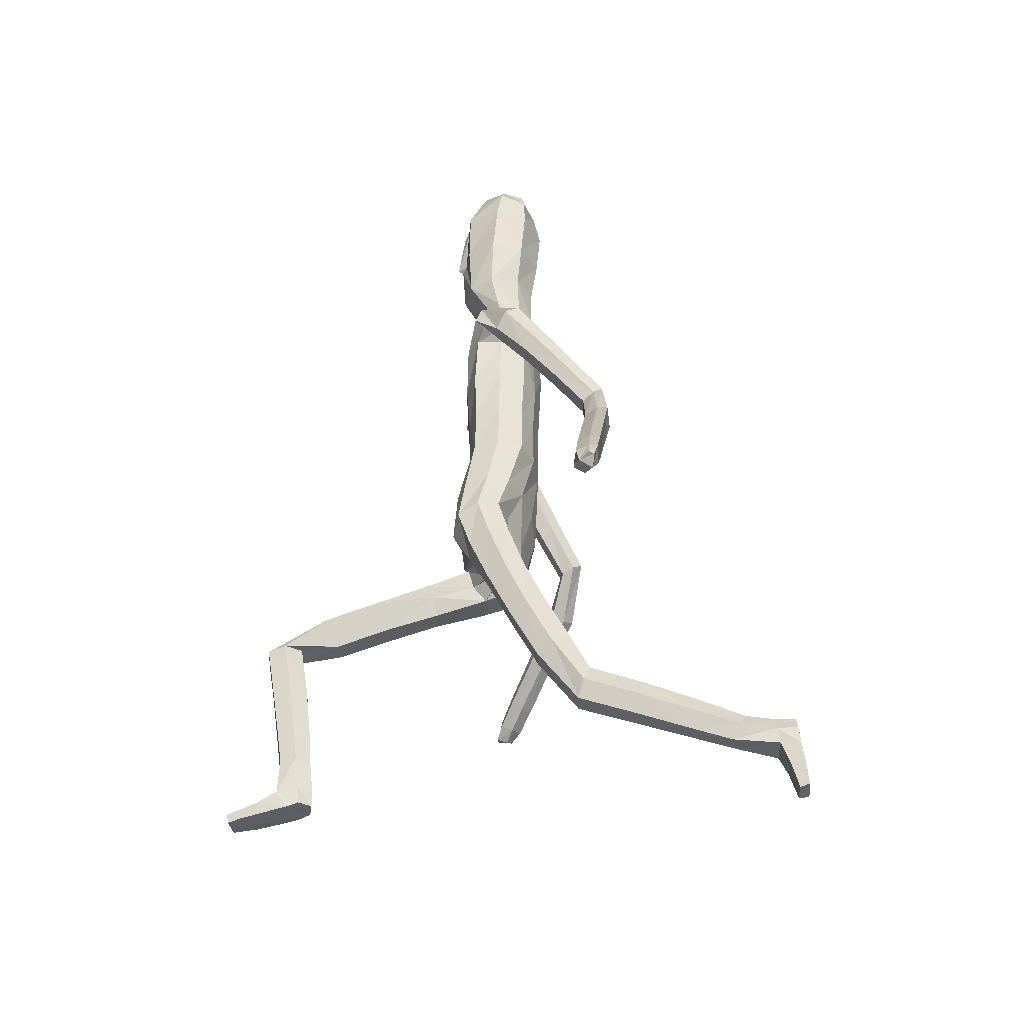
<metadata>
{"format":"obj","ext":"obj","renderer":"f3d","projection":"perspective","resolution":1024,"background":"white","views":[{"elev":-41.6,"azim":93.2,"up":"+Y"}]}
</metadata>
<code>
o Group1
v 0.03055 3.077 -0.1876
v 0.1612 0.5449 -0.9813
v 0.1279 0.5051 -0.9817
v 0.1221 0.5048 -0.9245
v 0.1495 0.5496 -0.9269
v 0.204 0.5357 -0.9851
v 0.1774 0.5063 -0.9868
v 0.1986 0.539 -0.9267
v 0.1591 0.2669 -0.9734
v 0.155 0.2954 -0.9666
v 0.1449 0.3108 -1.004
v 0.1583 0.2684 -1.006
v 0.2084 0.273 -0.975
v 0.2118 0.2989 -0.9701
v 0.2193 0.2782 -1.006
v 0.7618 1.208 -0.3622
v 0.7508 1.182 -0.3296
v 0.7128 1.182 -0.3728
v 0.7451 1.213 -0.3802
v 0.7373 1.26 -0.3617
v 0.7214 1.251 -0.3203
v 0.7356 1.259 -0.3912
v 0.2005 0.3392 -1.003
v 0.2109 0.4409 -0.9293
v 0.2258 0.4289 -0.9931
v 0.2191 0.4927 -0.9892
v 0.2169 0.4925 -0.9223
v 0.2162 0.3583 -0.9547
v 0.2279 0.3574 -0.9999
v 0.2154 0.5153 -0.8086
v 0.1924 0.4719 -0.7834
v 0.1381 0.4748 -0.7891
v 0.1306 0.4365 -0.9251
v 0.1448 0.3637 -0.9514
v 0.1186 0.5212 -0.8142
v 0.1305 0.4639 -0.9899
v 0.132 0.3884 -1.001
v 0.7159 1.182 -0.3137
v 0.6938 1.177 -0.3483
v 0.6833 1.23 -0.3113
v 0.6564 1.221 -0.3482
v 0.1203 3.24 -0.1206
v 0.1439 3.178 -0.13
v 0.1286 3.264 -0.04828
v 0.1802 3.192 -0.04329
v 0.1095 1.322 0.06502
v 0.1317 1.174 -0.00592
v 0.2035 1.172 -0.001862
v 0.2033 1.324 0.0613
v 0.2113 1.446 0.1016
v 0.1168 1.427 0.1262
v 0.09937 1.343 -0.01881
v 0.1105 1.208 -0.06914
v 0.1113 1.387 -0.07342
v 0.1148 1.501 -0.06414
v 0.2081 1.495 -0.03757
v 0.2033 1.38 -0.07145
v 0.1397 1.225 -0.1272
v 0.6829 1.223 -0.3892
v 0.1977 0.4728 -0.9947
v 0.2222 0.3127 -1.003
v 0.1151 2.422 -0.1327
v 0.07836 2.539 -0.1198
v 0.1057 3.258 0.01808
v 0.1231 3.197 0.04355
v 0.1634 2.294 0.0814
v 0.2326 2.285 0.04034
v 0.2872 2.31 0.01507
v 0.2829 2.35 0.04719
v 0.1264 2.121 0.08646
v 0.2182 2.11 0.05023
v 0.123 2.443 0.04761
v 0.2631 2.429 0.02545
v 0.3257 2.258 -0.03572
v 0.3604 2.311 -0.06999
v 0.2433 2.458 -0.05412
v 0.1554 2.479 -0.04534
v 0.346 2.343 -0.1156
v 0.374 2.154 -0.1782
v 0.365 2.18 -0.2154
v 0.2674 2.325 -0.1442
v 0.2393 2.364 -0.1184
v 0.2902 2.173 -0.2303
v 0.3858 2.011 -0.3145
v 0.3157 2.004 -0.3223
v 0.2642 2.144 -0.1866
v 0.2344 2.286 -0.09823
v 0.2933 1.977 -0.2822
v 0.3364 1.834 -0.4161
v 0.316 1.81 -0.3784
v 0.3197 1.958 -0.2438
v 0.2916 2.12 -0.1406
v 0.3439 1.792 -0.3441
v 0.4043 1.622 -0.3932
v 0.423 1.638 -0.3523
v 0.3911 1.799 -0.3465
v 0.3689 1.964 -0.244
v 0.4635 1.662 -0.3528
v 0.5268 1.473 -0.334
v 0.567 1.498 -0.3378
v 0.4863 1.672 -0.3932
v 0.4105 1.824 -0.3833
v 0.5884 1.507 -0.3792
v 0.6659 1.342 -0.3248
v 0.6846 1.349 -0.3672
v 0.588 1.506 -0.4145
v 0.4865 1.672 -0.4296
v 0.6836 1.349 -0.4008
v 0.6225 1.308 -0.3988
v 0.5273 1.465 -0.4157
v 0.604 1.302 -0.3556
v 0.5063 1.457 -0.3731
v 0.6258 1.319 -0.3181
v 0.4275 1.632 -0.4354
v 0.4051 1.844 -0.4135
v 0.3919 1.99 -0.2815
v 0.347 2.124 -0.1376
v 0.2771 2.245 -0.04623
v 0.2823 2.308 -0.0566
v 0.239 2.277 -0.04719
v 0.2074 2.318 -0.1273
v 0.2325 2.11 -0.04128
v 0.1937 2.115 -0.1278
v 0.2227 1.95 -0.03925
v 0.185 1.949 -0.1193
v 0.2036 1.949 0.04585
v 0.2053 1.779 0.04798
v 0.2314 1.78 -0.03665
v 0.1107 1.951 0.07443
v 0.1105 1.785 0.07415
v 0.1189 1.607 0.1128
v 0.2116 1.61 0.07587
v 0.2353 1.615 -0.003256
v 0.241 1.475 0.03281
v 0.202 1.613 -0.07453
v 0.2421 1.349 -0.005677
v 0.2399 1.197 -0.06153
v 0.2098 1.221 -0.1237
v 0.2392 1.029 -0.1338
v 0.2176 1.058 -0.1933
v 0.2051 1.004 -0.07966
v 0.207 0.8302 -0.1673
v 0.2397 0.8597 -0.2182
v 0.1396 1.006 -0.08261
v 0.1434 0.8316 -0.1694
v 0.1162 1.035 -0.1393
v 0.12 0.8618 -0.2236
v 0.1507 1.058 -0.1912
v 0.1544 0.8898 -0.2738
v 0.2188 0.8912 -0.2749
v 0.2193 0.7557 -0.3386
v 0.157 0.7552 -0.3363
v 0.24 0.6969 -0.3184
v 0.2311 0.6334 -0.5022
v 0.2105 0.6904 -0.5219
v 0.2082 0.6427 -0.2989
v 0.201 0.5805 -0.482
v 0.1459 0.6449 -0.2978
v 0.1411 0.5833 -0.4807
v 0.1237 0.7014 -0.3168
v 0.12 0.6384 -0.4995
v 0.151 0.6913 -0.5191
v 0.1453 0.6233 -0.6952
v 0.1182 0.5741 -0.6769
v 0.2005 0.6197 -0.6965
v 0.1955 0.5583 -0.8314
v 0.144 0.5635 -0.8341
v 0.2206 0.5677 -0.6778
v 0.1938 0.5177 -0.6588
v 0.1383 0.5214 -0.6595
v 0.114 1.613 -0.1171
v 0.1091 1.78 -0.1577
v 0.2001 1.776 -0.1191
v 0.1026 1.953 -0.1569
v 0.1086 2.127 -0.1653
v 0.1096 2.294 -0.1616
v 0.08421 2.547 0.02022
v 0.1161 2.556 -0.04211
v 0.1019 2.64 -0.02496
v 0.06815 2.633 0.01221
v 0.06223 2.648 -0.1038
v 0.09421 2.763 -0.1008
v 0.1297 2.75 -0.000766
v 0.1335 2.913 -0.1181
v 0.1532 3.071 -0.1337
v 0.1973 3.081 -0.02714
v 0.1678 2.915 -0.008798
v 0.1374 3.098 0.08513
v 0.103 2.924 0.09084
v 0.08497 2.744 0.08148
v 0.1933 0.4115 -1
v 0.0355 2.929 0.1068
v 0.04699 3.102 0.09906
v 0.04357 3.255 -0.1358
v 0.03968 3.192 -0.165
v -0.000416 1.367 0.09388
v -0.000281 1.461 0.1048
v -0.00029 1.339 0.004436
v 0.000871 1.463 -0.105
v 0.000179 1.373 -0.05561
v -0.003842 2.534 -0.1606
v -0.006682 2.431 -0.1713
v 0.03306 3.208 0.07213
v 0.03938 3.269 0.02425
v 0.04307 3.284 -0.05269
v 0.000205 2.125 0.09378
v 0.001808 2.289 0.09348
v -0.002244 2.43 0.06891
v -0.001674 1.79 0.0831
v -0.002183 1.954 0.08328
v -0.000882 1.61 0.1027
v 0.001227 1.783 -0.1685
v 0.001326 1.604 -0.1443
v 0.000857 1.956 -0.1684
v 0.000828 2.134 -0.1771
v -0.004651 2.302 -0.1842
v -0.004412 2.55 0.03854
v 0.004888 2.776 -0.1508
v -0.001764 2.653 -0.1476
v 0.01852 2.924 -0.1738
v 0.03178 3.077 -0.1875
v 0.008299 2.932 0.1398
v 0.02318 3.104 0.1152
v -0.004442 2.752 0.1118
v -0.004576 2.63 0.03014
v -0.1316 0.4866 0.5981
v -0.09848 0.4813 0.6388
v -0.09224 0.5385 0.6435
v -0.1197 0.5429 0.5979
v -0.1745 0.4815 0.6076
v -0.148 0.4764 0.6369
v -0.1687 0.5406 0.6092
v -0.1299 0.4616 0.8763
v -0.1257 0.4717 0.8488
v -0.1156 0.4365 0.8291
v -0.129 0.4296 0.8709
v -0.1792 0.4607 0.87
v -0.1825 0.4686 0.8448
v -0.19 0.4307 0.8612
v -1.071 1.403 0.007522
v -1.058 1.376 0.03864
v -1.044 1.358 -0.0144
v -1.063 1.399 -0.01585
v -1.032 1.439 -0.01161
v -1.004 1.427 0.02203
v -1.043 1.437 -0.03888
v -0.1712 0.4406 0.8009
v -0.1815 0.5258 0.7086
v -0.1964 0.461 0.713
v -0.1897 0.4723 0.6501
v -0.187 0.5382 0.6569
v -0.1869 0.4909 0.7876
v -0.1986 0.4459 0.7832
v -0.1904 0.6493 0.6714
v -0.1646 0.6539 0.7199
v -0.1107 0.6561 0.7111
v -0.1008 0.5286 0.7127
v -0.1154 0.4948 0.7827
v -0.09454 0.6571 0.6572
v -0.1011 0.4683 0.6787
v -0.1027 0.4488 0.7525
v -1.022 1.363 0.04044
v -1.02 1.347 0.002165
v -0.9765 1.392 0.02102
v -0.9724 1.372 -0.02043
v -0.03549 3.252 -0.1259
v -0.06781 3.195 -0.1371
v -0.04467 3.277 -0.05408
v -0.1071 3.215 -0.05291
v -0.1087 1.455 0.08775
v -0.1359 1.416 0.2391
v -0.2074 1.423 0.239
v -0.202 1.467 0.08077
v -0.2072 1.496 -0.02395
v -0.1131 1.51 0.01659
v -0.1016 1.375 0.06918
v -0.1171 1.348 0.213
v -0.115 1.321 0.02616
v -0.115 1.369 -0.09686
v -0.2082 1.369 -0.08307
v -0.2073 1.328 0.04056
v -0.1487 1.289 0.2027
v -1.011 1.382 -0.04856
v -0.1682 0.4646 0.6693
v -0.1929 0.437 0.8272
v -0.1496 2.406 -0.1106
v -0.09004 2.537 -0.1192
v -0.02744 3.269 0.01362
v -0.05587 3.212 0.03756
v -0.1223 2.275 0.1046
v -0.1936 2.25 0.08415
v -0.2527 2.255 0.08438
v -0.2469 2.298 0.1152
v -0.1177 2.118 0.08582
v -0.2083 2.104 0.05236
v -0.1198 2.429 0.06578
v -0.2498 2.38 0.09139
v -0.3395 2.209 0.04978
v -0.3752 2.268 0.02662
v -0.2599 2.411 0.01063
v -0.1779 2.456 -0.01514
v -0.3697 2.299 -0.02122
v -0.4409 2.121 -0.07328
v -0.4389 2.147 -0.1116
v -0.3045 2.271 -0.07085
v -0.2554 2.316 -0.05555
v -0.373 2.13 -0.1468
v -0.5113 1.987 -0.2004
v -0.4482 1.97 -0.2276
v -0.3407 2.095 -0.112
v -0.2641 2.225 -0.03605
v -0.4197 1.939 -0.1953
v -0.5193 1.809 -0.3114
v -0.4932 1.78 -0.2808
v -0.437 1.922 -0.1509
v -0.3575 2.074 -0.06021
v -0.5127 1.766 -0.24
v -0.6361 1.63 -0.236
v -0.6292 1.654 -0.1953
v -0.5571 1.78 -0.2292
v -0.4828 1.935 -0.1373
v -0.6545 1.693 -0.1863
v -0.7675 1.548 -0.107
v -0.794 1.587 -0.101
v -0.6867 1.71 -0.2169
v -0.5821 1.808 -0.2591
v -0.8258 1.602 -0.1328
v -0.9273 1.486 -0.02097
v -0.9578 1.499 -0.05439
v -0.8405 1.599 -0.1648
v -0.7021 1.708 -0.2498
v -0.9711 1.497 -0.08508
v -0.9339 1.434 -0.09683
v -0.8046 1.537 -0.1793
v -0.9028 1.423 -0.06284
v -0.7725 1.523 -0.1464
v -0.8991 1.449 -0.02464
v -0.6693 1.647 -0.2681
v -0.5823 1.828 -0.2897
v -0.5112 1.965 -0.167
v -0.4085 2.086 -0.04174
v -0.2973 2.19 0.02598
v -0.2681 2.25 0.01445
v -0.2199 2.238 0.00154
v -0.219 2.282 -0.07924
v -0.2227 2.101 -0.03636
v -0.1881 2.109 -0.1246
v -0.2208 1.948 -0.04289
v -0.1829 1.948 -0.1229
v -0.204 1.947 0.04192
v -0.2071 1.774 0.02473
v -0.2314 1.773 -0.055
v -0.114 1.951 0.07179
v -0.1136 1.785 0.07159
v -0.1194 1.611 0.05243
v -0.2109 1.604 -0.001725
v -0.2336 1.583 -0.07384
v -0.2388 1.434 -0.05982
v -0.1998 1.562 -0.13
v -0.2435 1.399 0.06262
v -0.2462 1.362 0.2209
v -0.2186 1.296 0.2049
v -0.2513 1.311 0.3956
v -0.2321 1.248 0.3753
v -0.2151 1.366 0.4148
v -0.2241 1.301 0.6005
v -0.2584 1.248 0.5754
v -0.1498 1.36 0.4142
v -0.1605 1.296 0.5998
v -0.1286 1.3 0.3937
v -0.1389 1.237 0.5754
v -0.1652 1.247 0.3761
v -0.1752 1.186 0.553
v -0.2397 1.188 0.5508
v -0.2489 1.173 0.6862
v -0.1872 1.182 0.6836
v -0.2644 1.161 0.7481
v -0.2375 0.9715 0.7154
v -0.2218 0.9832 0.6548
v -0.2283 1.157 0.8029
v -0.2033 0.9675 0.7695
v -0.1668 1.165 0.7975
v -0.1441 0.9763 0.7638
v -0.1496 1.177 0.7375
v -0.1279 0.9879 0.7052
v -0.163 0.9924 0.6515
v -0.1393 0.8066 0.6267
v -0.1083 0.8024 0.6768
v -0.1936 0.798 0.6327
v -0.1736 0.6513 0.6211
v -0.1228 0.6565 0.6119
v -0.2092 0.7879 0.6885
v -0.1784 0.7838 0.7396
v -0.1237 0.7908 0.7326
v -0.1114 1.572 -0.1517
v -0.1069 1.779 -0.1602
v -0.1986 1.769 -0.131
v -0.1012 1.952 -0.1593
v -0.1058 2.124 -0.1653
v -0.1277 2.28 -0.1442
v -0.09496 2.545 0.0206
v -0.1291 2.552 -0.04009
v -0.1098 2.642 -0.02836
v -0.07682 2.634 0.009796
v -0.06662 2.649 -0.106
v -0.08794 2.776 -0.1066
v -0.131 2.768 -0.008746
v -0.1002 2.932 -0.1259
v -0.09362 3.091 -0.142
v -0.1426 3.108 -0.03852
v -0.1409 2.94 -0.01913
v -0.08844 3.115 0.07757
v -0.08258 2.938 0.08466
v -0.09239 2.756 0.07613
v -0.1639 0.452 0.7295
v -0.01665 2.934 0.1051
v 0.000356 3.105 0.09749
v 0.007722 2.92 0.1222
f 2 3 4
f 2 6 3
f 2 5 6
f 9 10 11
f 9 13 14
f 9 12 15
f 16 17 19
f 16 20 17
f 16 19 22
f 12 11 23
f 24 25 27
f 24 28 29
f 24 27 31
f 24 31 32
f 24 33 28
f 33 32 35
f 33 4 3
f 33 36 34
f 38 39 17
f 38 40 41
f 38 17 40
f 42 43 194
f 42 44 43
f 46 47 48
f 46 49 50
f 46 52 53
f 46 51 197
f 46 196 52
f 54 55 56
f 54 200 55
f 54 52 198
f 54 58 53
f 19 18 22
f 7 60 3
f 7 6 60
f 61 14 13
f 61 29 14
f 61 15 23
f 62 202 201
f 39 41 18
f 64 204 65
f 64 44 204
f 64 65 45
f 66 67 68
f 66 70 67
f 66 207 206
f 66 72 208
f 66 69 72
f 73 69 74
f 73 76 72
f 73 75 76
f 78 75 79
f 78 81 76
f 78 80 83
f 83 80 85
f 83 86 81
f 83 85 88
f 88 85 90
f 88 91 86
f 88 90 93
f 93 90 95
f 93 96 91
f 93 95 98
f 98 95 100
f 98 101 102
f 98 100 103
f 103 100 105
f 103 106 107
f 103 105 106
f 108 105 20
f 108 109 106
f 108 22 59
f 109 111 112
f 109 59 111
f 111 113 112
f 111 41 40
f 113 104 99
f 113 40 21
f 112 94 114
f 112 99 94
f 114 107 110
f 114 89 107
f 114 94 89
f 115 102 101
f 115 84 102
f 115 89 84
f 116 97 102
f 116 79 117
f 116 84 80
f 117 92 97
f 117 74 92
f 117 79 75
f 118 87 92
f 118 68 87
f 118 74 68
f 119 82 81
f 119 120 82
f 119 68 67
f 120 122 121
f 120 67 71
f 122 124 123
f 122 71 126
f 126 127 124
f 126 129 127
f 126 71 129
f 129 210 130
f 129 70 210
f 209 211 131
f 211 197 51
f 131 132 127
f 131 51 132
f 132 133 128
f 132 50 133
f 134 56 135
f 134 136 56
f 134 50 49
f 136 137 57
f 136 49 48
f 137 139 138
f 137 48 139
f 141 142 139
f 141 144 142
f 141 48 47
f 144 146 145
f 144 47 53
f 146 148 149
f 146 53 148
f 148 140 150
f 148 58 140
f 150 151 149
f 150 143 153
f 150 140 143
f 153 154 155
f 153 156 154
f 153 143 156
f 156 158 157
f 156 142 145
f 158 160 161
f 158 145 147
f 160 152 162
f 160 147 149
f 162 163 164
f 162 155 165
f 162 152 155
f 165 166 163
f 165 168 166
f 165 155 168
f 168 169 30
f 168 154 169
f 169 170 32
f 169 157 170
f 170 164 35
f 170 159 161
f 166 8 167
f 166 30 8
f 167 35 164
f 167 5 35
f 138 58 54
f 135 171 172
f 135 56 171
f 135 173 133
f 171 213 212
f 171 55 199
f 212 214 172
f 214 215 174
f 215 216 175
f 175 123 125
f 175 176 121
f 174 125 173
f 173 125 128
f 104 21 20
f 72 177 217
f 72 77 178
f 178 179 180
f 178 63 179
f 178 77 62
f 181 182 183
f 181 219 182
f 181 63 201
f 218 220 182
f 220 1 184
f 1 195 185
f 185 186 184
f 185 43 45
f 186 188 189
f 186 45 188
f 188 193 192
f 188 65 193
f 222 418 192
f 224 225 180
f 225 217 177
f 190 183 187
f 190 180 179
f 187 183 184
f 205 44 194
f 216 202 176
f 62 82 176
f 62 77 82
f 60 191 37
f 60 26 191
f 191 23 11
f 191 25 23
f 37 11 10
f 34 10 14
f 26 6 8
f 193 223 222
f 418 224 190
f 226 229 228
f 226 227 230
f 226 230 229
f 233 236 235
f 233 234 238
f 233 237 239
f 240 243 241
f 240 241 244
f 240 244 246
f 236 239 247
f 248 251 249
f 248 249 253
f 248 255 251
f 248 257 256
f 248 252 257
f 257 228 259
f 257 260 227
f 257 258 260
f 262 241 263
f 262 263 265
f 262 264 241
f 266 194 267
f 266 267 268
f 270 273 272
f 270 275 274
f 270 271 276
f 270 196 275
f 270 276 198
f 278 281 279
f 278 279 199
f 278 200 276
f 278 276 277
f 243 246 242
f 231 227 284
f 231 284 230
f 285 239 237
f 285 238 253
f 285 253 247
f 286 287 201
f 263 242 265
f 288 289 204
f 288 204 268
f 288 268 269
f 290 293 292
f 290 291 295
f 290 294 207
f 290 207 208
f 290 296 293
f 297 299 298
f 297 296 300
f 297 300 299
f 302 304 303
f 302 300 305
f 302 305 307
f 307 309 304
f 307 305 310
f 307 310 312
f 312 314 309
f 312 310 315
f 312 315 317
f 317 319 314
f 317 315 320
f 317 320 322
f 322 324 319
f 322 320 326
f 322 325 327
f 327 329 324
f 327 325 331
f 327 330 329
f 332 246 244
f 332 330 333
f 332 333 283
f 333 334 336
f 333 335 283
f 335 336 337
f 335 337 264
f 337 323 328
f 337 328 245
f 336 334 338
f 336 318 323
f 338 334 331
f 338 331 313
f 338 313 318
f 339 331 325
f 339 326 308
f 339 308 313
f 340 326 321
f 340 321 341
f 340 303 304
f 341 321 316
f 341 316 298
f 341 298 299
f 342 316 311
f 342 311 292
f 342 292 298
f 343 311 305
f 343 306 345
f 343 344 291
f 344 345 346
f 344 346 291
f 346 347 348
f 346 348 295
f 350 348 352
f 350 351 353
f 350 353 294
f 353 354 210
f 353 210 206
f 209 354 355
f 211 355 197
f 355 354 356
f 355 356 274
f 356 351 357
f 356 357 358
f 358 357 280
f 358 280 360
f 358 360 273
f 360 281 361
f 360 361 272
f 361 362 363
f 361 363 272
f 365 363 366
f 365 366 368
f 365 368 271
f 368 369 370
f 368 370 277
f 370 371 373
f 370 372 277
f 372 373 374
f 372 364 282
f 374 373 375
f 374 375 367
f 374 367 364
f 377 375 379
f 377 378 380
f 377 380 367
f 380 381 382
f 380 382 369
f 382 383 385
f 382 384 369
f 384 385 386
f 384 376 373
f 386 385 388
f 386 387 389
f 386 379 376
f 389 387 391
f 389 390 392
f 389 392 379
f 392 254 393
f 392 393 378
f 393 255 256
f 393 394 381
f 394 256 259
f 394 388 385
f 390 391 232
f 390 232 254
f 391 387 388
f 391 259 229
f 362 281 278
f 359 397 396
f 359 395 280
f 359 357 352
f 395 396 212
f 395 213 279
f 212 396 214
f 214 398 215
f 215 399 216
f 399 398 349
f 399 347 345
f 398 396 397
f 397 352 348
f 328 329 244
f 296 208 217
f 296 401 402
f 402 401 403
f 402 403 287
f 402 287 286
f 405 403 407
f 405 406 219
f 405 219 287
f 218 406 220
f 220 408 221
f 221 409 195
f 409 408 410
f 409 410 269
f 410 411 413
f 410 412 269
f 412 413 416
f 412 417 289
f 222 416 418
f 224 414 404
f 225 404 401
f 414 413 411
f 414 407 403
f 411 408 407
f 205 194 268
f 216 400 202
f 286 400 306
f 286 306 301
f 284 260 261
f 284 415 250
f 415 261 235
f 415 247 249
f 261 258 234
f 258 252 238
f 250 251 232
f 417 416 222
f 224 418 414
f 5 2 4
f 6 7 3
f 5 8 6
f 12 9 11
f 10 9 14
f 13 9 15
f 17 18 19
f 20 21 17
f 20 16 22
f 15 12 23
f 25 26 27
f 25 24 29
f 27 30 31
f 33 24 32
f 33 34 28
f 4 33 35
f 36 33 3
f 36 37 34
f 39 18 17
f 39 38 41
f 17 21 40
f 43 195 194
f 44 45 43
f 49 46 48
f 51 46 50
f 47 46 53
f 196 46 197
f 196 198 52
f 57 54 56
f 200 199 55
f 200 54 198
f 52 54 53
f 18 59 22
f 60 36 3
f 6 26 60
f 15 61 13
f 29 28 14
f 29 61 23
f 63 62 201
f 41 59 18
f 204 203 65
f 44 205 204
f 44 64 45
f 69 66 68
f 70 71 67
f 70 66 206
f 207 66 208
f 69 73 72
f 75 73 74
f 76 77 72
f 75 78 76
f 80 78 79
f 81 82 76
f 81 78 83
f 80 84 85
f 86 87 81
f 86 83 88
f 85 89 90
f 91 92 86
f 91 88 93
f 90 94 95
f 96 97 91
f 96 93 98
f 95 99 100
f 96 98 102
f 101 98 103
f 100 104 105
f 101 103 107
f 105 108 106
f 22 108 20
f 109 110 106
f 109 108 59
f 110 109 112
f 59 41 111
f 113 99 112
f 113 111 40
f 104 100 99
f 104 113 21
f 110 112 114
f 99 95 94
f 107 106 110
f 89 115 107
f 94 90 89
f 107 115 101
f 84 116 102
f 89 85 84
f 97 96 102
f 97 116 117
f 79 116 80
f 92 91 97
f 74 118 92
f 74 117 75
f 87 86 92
f 68 119 87
f 74 69 68
f 87 119 81
f 120 121 82
f 120 119 67
f 122 123 121
f 122 120 71
f 124 125 123
f 124 122 126
f 127 128 124
f 129 130 127
f 71 70 129
f 210 209 130
f 70 206 210
f 130 209 131
f 131 211 51
f 130 131 127
f 51 50 132
f 127 132 128
f 50 134 133
f 133 134 135
f 136 57 56
f 136 134 49
f 137 138 57
f 137 136 48
f 139 140 138
f 48 141 139
f 142 143 139
f 144 145 142
f 144 141 47
f 146 147 145
f 146 144 53
f 147 146 149
f 53 58 148
f 149 148 150
f 58 138 140
f 151 152 149
f 151 150 153
f 140 139 143
f 151 153 155
f 156 157 154
f 143 142 156
f 158 159 157
f 158 156 145
f 159 158 161
f 160 158 147
f 161 160 162
f 152 160 149
f 161 162 164
f 163 162 165
f 152 151 155
f 166 167 163
f 168 30 166
f 155 154 168
f 169 31 30
f 154 157 169
f 31 169 32
f 157 159 170
f 32 170 35
f 164 170 161
f 8 5 167
f 30 27 8
f 163 167 164
f 5 4 35
f 57 138 54
f 173 135 172
f 56 55 171
f 173 128 133
f 172 171 212
f 213 171 199
f 214 174 172
f 215 175 174
f 216 176 175
f 174 175 125
f 123 175 121
f 172 174 173
f 125 124 128
f 105 104 20
f 208 72 217
f 177 72 178
f 177 178 180
f 63 181 179
f 63 178 62
f 179 181 183
f 219 218 182
f 219 181 201
f 220 184 182
f 1 185 184
f 195 43 185
f 186 187 184
f 186 185 45
f 187 186 189
f 45 65 188
f 189 188 192
f 65 203 223
f 193 65 223
f 190 224 180
f 180 225 177
f 189 190 187
f 183 190 179
f 183 182 184
f 44 42 194
f 202 62 176
f 82 121 176
f 77 76 82
f 36 60 37
f 26 25 191
f 37 191 11
f 25 29 23
f 34 37 10
f 28 34 14
f 27 26 8
f 192 193 222
f 192 418 190
f 189 192 190
f 227 226 228
f 227 231 230
f 230 232 229
f 234 233 235
f 237 233 238
f 236 233 239
f 243 242 241
f 241 245 244
f 243 240 246
f 235 236 247
f 251 250 249
f 252 248 253
f 255 254 251
f 255 248 256
f 252 258 257
f 256 257 259
f 228 257 227
f 258 261 260
f 241 242 263
f 264 262 265
f 264 245 241
f 194 195 267
f 267 269 268
f 271 270 272
f 273 270 274
f 271 277 276
f 196 197 275
f 196 270 198
f 281 280 279
f 200 278 199
f 200 198 276
f 282 278 277
f 246 283 242
f 227 260 284
f 284 250 230
f 238 285 237
f 238 252 253
f 239 285 247
f 202 286 201
f 242 283 265
f 289 203 204
f 204 205 268
f 289 288 269
f 291 290 292
f 294 290 295
f 294 206 207
f 296 290 208
f 296 297 293
f 293 297 298
f 296 301 300
f 300 302 299
f 299 302 303
f 300 306 305
f 304 302 307
f 309 308 304
f 305 311 310
f 309 307 312
f 314 313 309
f 310 316 315
f 314 312 317
f 319 318 314
f 315 321 320
f 319 317 322
f 324 323 319
f 325 322 326
f 324 322 327
f 329 328 324
f 330 327 331
f 330 332 329
f 329 332 244
f 330 334 333
f 246 332 283
f 335 333 336
f 335 265 283
f 336 323 337
f 265 335 264
f 323 324 328
f 264 337 245
f 318 336 338
f 318 319 323
f 334 330 331
f 331 339 313
f 313 314 318
f 326 339 325
f 326 340 308
f 308 309 313
f 326 320 321
f 303 340 341
f 308 340 304
f 321 315 316
f 316 342 298
f 303 341 299
f 316 310 311
f 311 343 292
f 292 293 298
f 306 343 305
f 344 343 345
f 292 343 291
f 345 347 346
f 346 295 291
f 347 349 348
f 348 350 295
f 351 350 352
f 351 354 353
f 295 350 294
f 354 209 210
f 294 353 206
f 211 209 355
f 355 275 197
f 354 351 356
f 275 355 274
f 351 352 357
f 274 356 358
f 357 359 280
f 280 281 360
f 274 358 273
f 281 362 361
f 273 360 272
f 362 364 363
f 363 365 272
f 363 367 366
f 366 369 368
f 272 365 271
f 369 371 370
f 271 368 277
f 372 370 373
f 372 282 277
f 364 372 374
f 364 362 282
f 373 376 375
f 375 377 367
f 367 363 364
f 378 377 379
f 378 381 380
f 380 366 367
f 381 383 382
f 366 380 369
f 384 382 385
f 384 371 369
f 376 384 386
f 371 384 373
f 387 386 388
f 379 386 389
f 379 375 376
f 390 389 391
f 390 254 392
f 392 378 379
f 254 255 393
f 393 381 378
f 394 393 256
f 394 383 381
f 388 394 259
f 383 394 385
f 391 229 232
f 232 251 254
f 259 391 388
f 259 228 229
f 282 362 278
f 395 359 396
f 395 279 280
f 397 359 352
f 213 395 212
f 213 199 279
f 396 398 214
f 398 399 215
f 399 400 216
f 347 399 349
f 400 399 345
f 349 398 397
f 349 397 348
f 245 328 244
f 401 296 217
f 301 296 402
f 401 404 403
f 403 405 287
f 301 402 286
f 406 405 407
f 406 218 219
f 219 201 287
f 406 408 220
f 408 409 221
f 409 267 195
f 408 411 410
f 267 409 269
f 412 410 413
f 412 289 269
f 417 412 416
f 417 223 289
f 223 203 289
f 225 224 404
f 217 225 401
f 407 414 411
f 404 414 403
f 408 406 407
f 194 266 268
f 400 286 202
f 400 345 306
f 306 300 301
f 415 284 261
f 415 249 250
f 247 415 235
f 247 253 249
f 235 261 234
f 234 258 238
f 230 250 232
f 223 417 222
f 418 416 414
f 416 413 414

</code>
